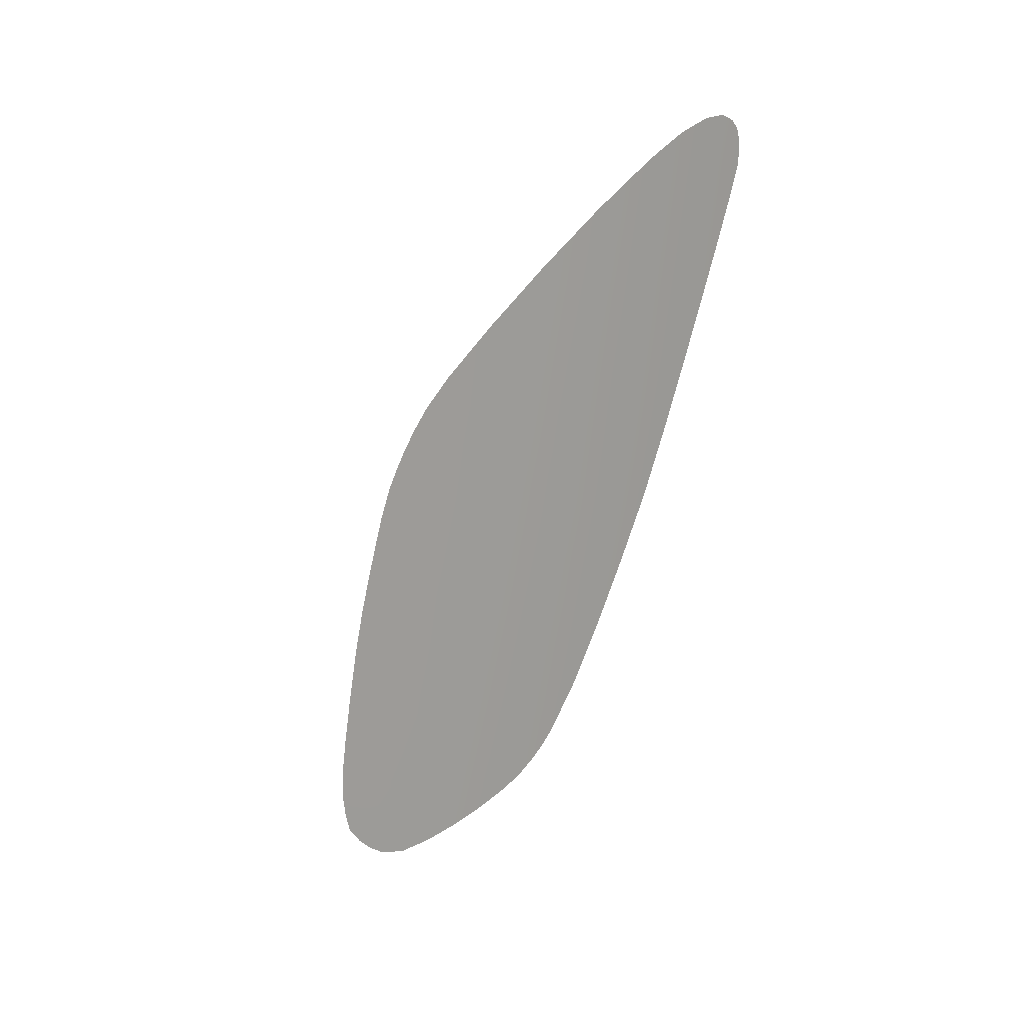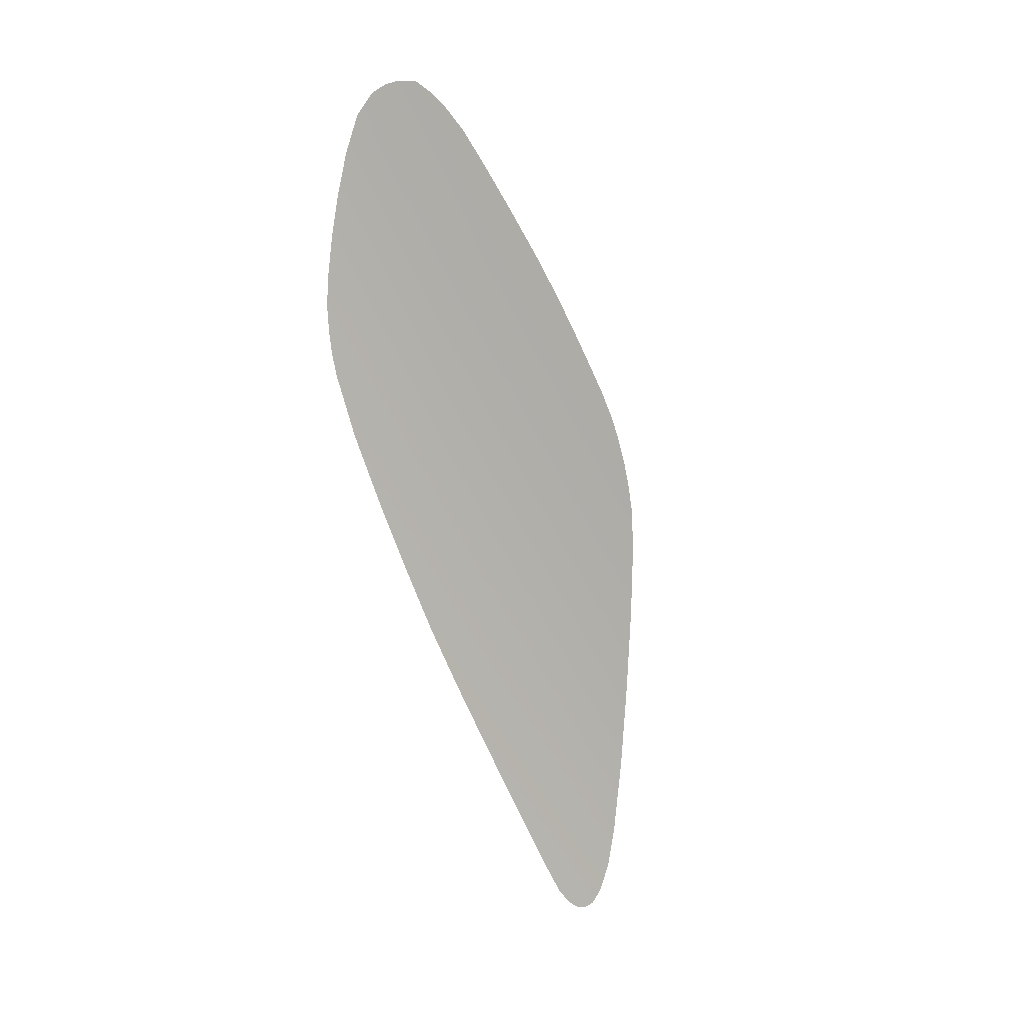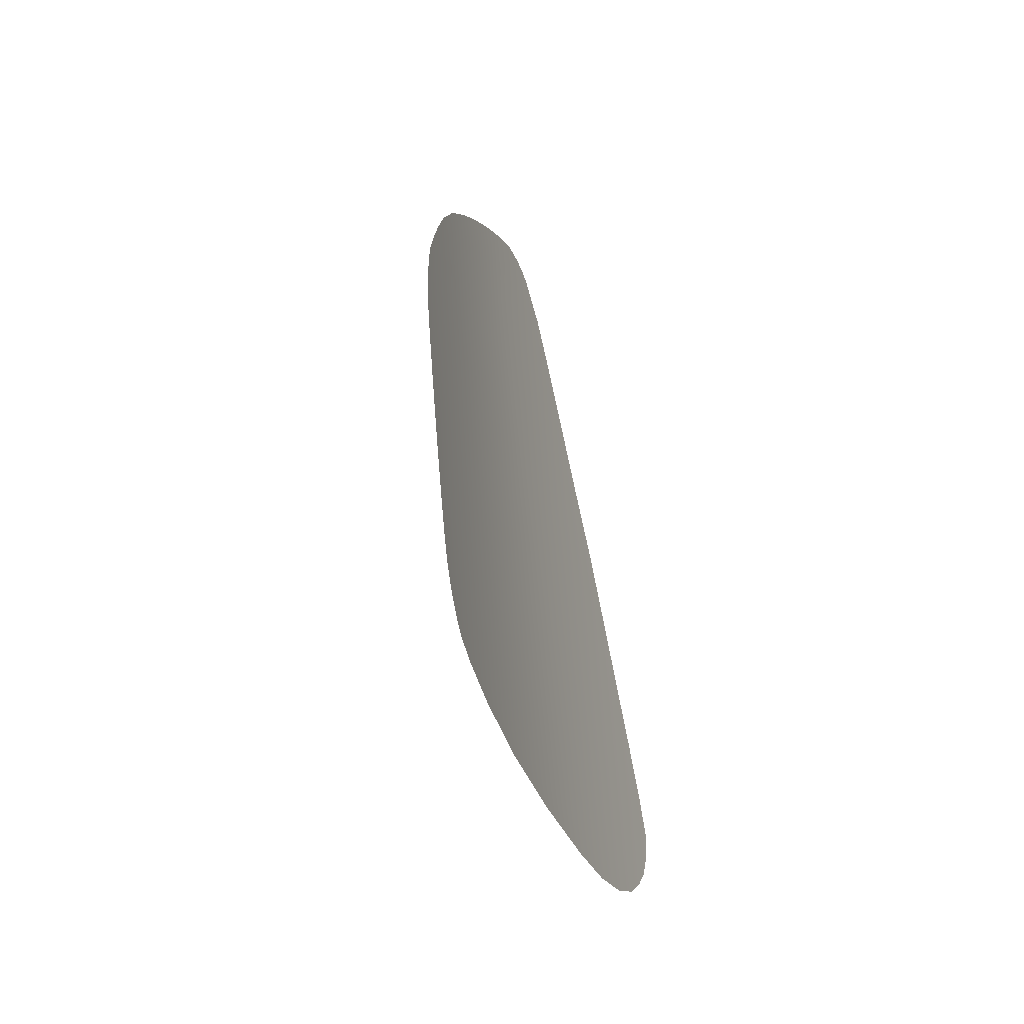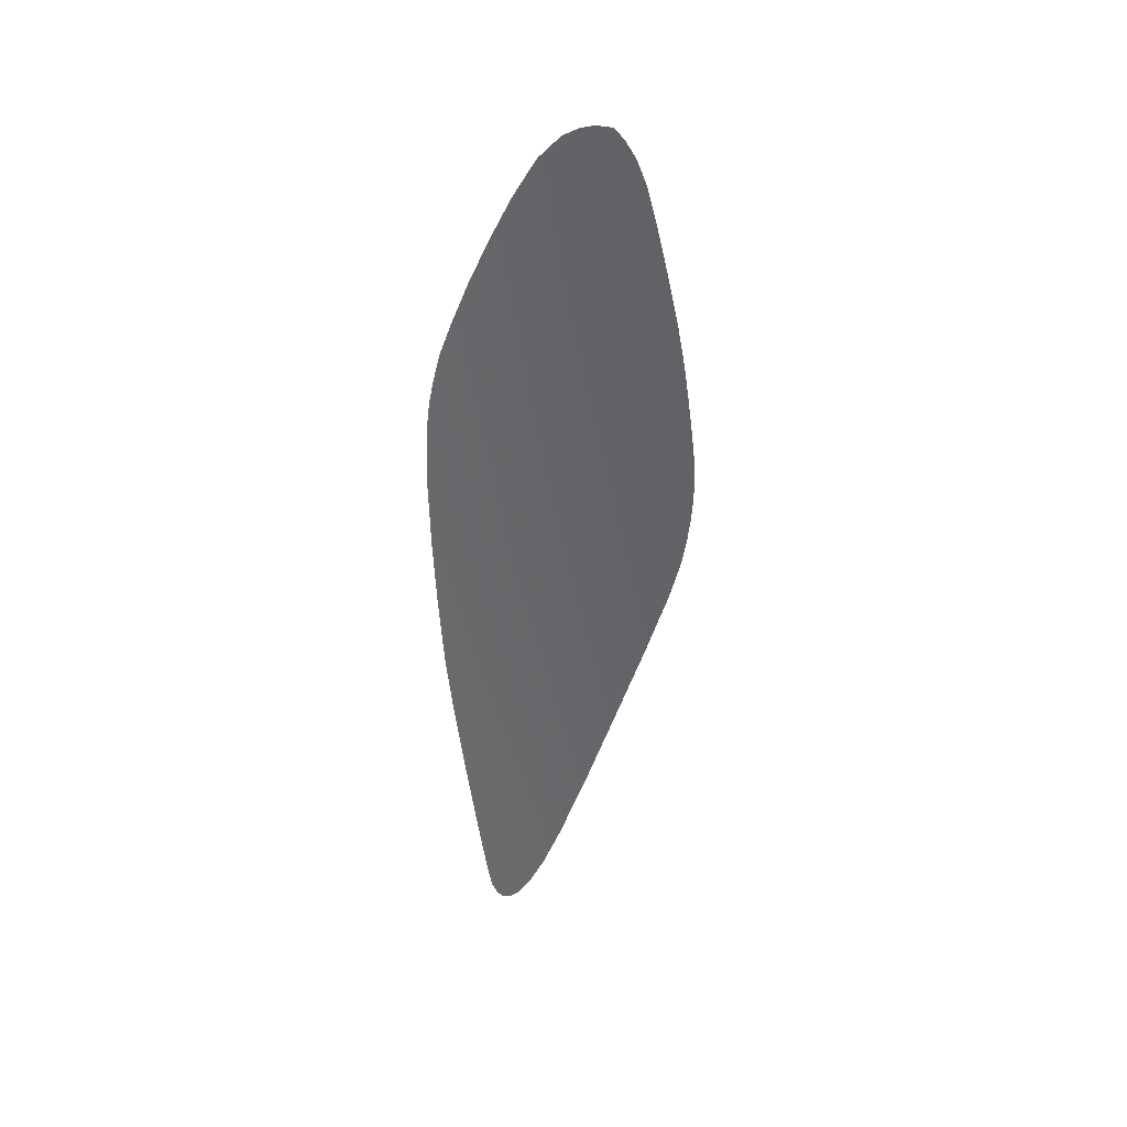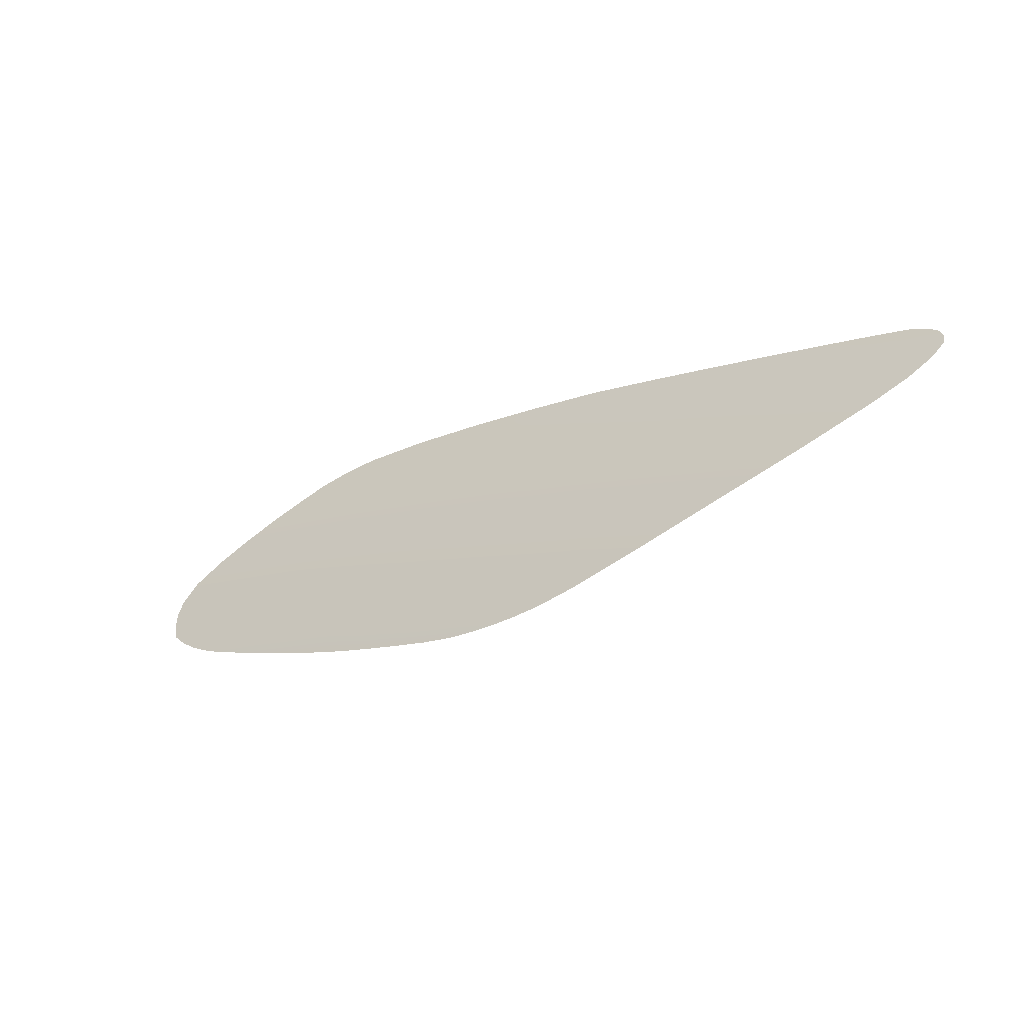
<metadata>
{"format":"obj","ext":"obj","renderer":"f3d","projection":"perspective","resolution":1024,"background":"white","views":[{"elev":-71.0,"azim":78.5,"up":"+Z"},{"elev":-68.2,"azim":-64.5,"up":"+Z"},{"elev":58.4,"azim":83.8,"up":"+Y"},{"elev":-45.6,"azim":-82.0,"up":"+Z"},{"elev":-10.1,"azim":37.4,"up":"+Y"}]}
</metadata>
<code>
v  -166.1 51.74 79.23
v  -157.5 52.07 79.22
v  -159.4 56.8 76.83
v  -150.2 57.28 76.56
v  -168.2 56.35 76.91
v  -174.5 51.41 79.22
v  -194.2 55.06 76.93
v  -185 55.57 76.98
v  -188.6 59.58 74.8
v  -179.3 60.14 74.75
v  -148.8 64.52 72.75
v  -139.2 65.08 72.25
v  -144.8 67.67 71.06
v  -135.3 68.03 70.57
v  -185.3 62.38 73.44
v  -176 63.02 73.38
v  -182.1 65.41 71.84
v  -173.1 66.06 71.82
v  -205.3 58.52 74.71
v  -197.9 59.05 74.88
v  -200.9 61.73 73.27
v  -194.7 61.72 73.58
v  -129.1 65.59 71.79
v  -133.5 62.52 73.51
v  -143.5 62.06 73.9
v  -210 54.2 76.83
v  -203.1 54.61 76.95
v  -191.6 64.26 72.28
v  -152.9 61.52 74.26
v  -127.5 68.28 70.25
v  -166.8 63.67 73.34
v  -158.2 64.02 73.07
v  -163.5 66.75 71.77
v  -154.3 67.26 71.41
v  -176.2 56.07 77.01
v  -170.3 60.73 74.75
v  -162 61.03 74.49
v  -208.4 50.03 79.02
v  -200.1 50.37 79.1
v  -180.1 46.88 81.17
v  -188.3 46.73 81.05
v  -186.4 41.97 83
v  -194.5 42.05 82.73
v  -164.1 47.13 81.3
v  -172.1 47.04 81.26
v  -182.5 51.12 79.27
v  -191.4 50.75 79.2
v  -196.8 46.59 80.94
v  -205 46.42 80.79
v  -212.6 46.27 80.61
v  -214.9 49.74 78.92
v  -218.8 46.14 80.47
v  -140.4 57.69 76.3
v  -148.8 52.37 79.13
v  -131.1 68.72 70.01
v  -134.8 68.7 70.1
v  -144.2 68.51 70.5
v  -153.8 68.17 70.83
v  -163.2 67.51 71.28
v  -172.8 66.8 71.34
v  -182 65.83 71.57
v  -191.6 64.48 72.15
v  -196.2 63.77 72.36
v  -198.6 63.08 72.63
v  -200.2 62.53 72.87
v  -202.1 61.82 73.13
v  -206.5 59.54 74.05
v  -208.2 58.54 74.48
v  -210.1 57.26 75.07
v  -214.7 53.9 76.7
v  -219.2 49.55 78.84
v  -219.6 48.43 79.36
v  -219.2 45.82 80.6
v  -219.5 46.13 80.45
v  -217.8 44.67 81.15
v  -212.9 43.24 81.92
v  -215.4 43.77 81.61
v  -202.1 42.44 82.49
v  -209.3 42.92 82.18
v  -178.6 42.03 83.21
v  -169.3 43.24 82.73
v  -164.2 44.68 82.24
v  -156.2 47.87 81.06
v  -146.8 52.43 79.1
v  -136.2 57.87 76.19
v  -127.9 62.78 73.3
v  -124.8 65.81 71.59
v  -125.2 65.03 72.03
v  -125.4 67.75 70.51
v  -126.5 68.31 70.21
v  -127.4 68.52 70.09
v  -124.8 66.74 71.07
v  -157.6 47.22 81.33
v  -219.8 47.2 79.93
g P353_20_40SG_R_1_DTaSI_P353_20_40SG_R
f 1 2 3
f 3 2 4
f 3 5 1
f 1 5 6
f 7 8 9
f 9 8 10
f 11 12 13
f 13 12 14
f 15 16 17
f 17 16 18
f 19 20 21
f 21 20 22
f 23 12 24
f 24 12 25
f 26 27 19
f 19 27 20
f 22 15 28
f 28 15 17
f 3 4 29
f 29 4 25
f 12 23 14
f 14 23 30
f 31 32 33
f 33 32 34
f 35 5 36
f 36 5 37
f 32 11 34
f 34 11 13
f 5 3 37
f 37 3 29
f 20 9 22
f 22 9 15
f 8 35 10
f 10 35 36
f 16 31 18
f 18 31 33
f 38 39 27
f 27 39 7
f 40 41 42
f 42 41 43
f 2 1 44
f 44 1 45
f 1 6 45
f 45 6 40
f 6 46 40
f 40 46 41
f 46 47 41
f 41 47 48
f 47 39 48
f 48 39 49
f 39 38 49
f 49 38 50
f 38 51 50
f 50 51 52
f 53 4 54
f 54 4 2
f 5 35 6
f 6 35 46
f 35 8 46
f 46 8 47
f 8 7 47
f 47 7 39
f 27 26 38
f 38 26 51
f 24 25 53
f 53 25 4
f 9 20 7
f 7 20 27
f 29 25 11
f 11 25 12
f 37 29 32
f 32 29 11
f 36 37 31
f 31 37 32
f 31 16 36
f 36 16 10
f 16 15 10
f 10 15 9
f 55 56 14
f 13 14 57
f 57 14 56
f 57 58 13
f 13 58 34
f 58 59 34
f 34 59 33
f 18 33 60
f 60 33 59
f 17 18 61
f 61 18 60
f 61 62 17
f 17 62 28
f 28 62 63
f 64 22 63
f 63 22 28
f 21 65 66
f 67 19 66
f 66 19 21
f 68 19 67
f 19 68 69
f 70 26 69
f 69 26 19
f 26 70 51
f 51 70 71
f 51 71 72
f 73 52 74
f 73 75 52
f 50 52 75
f 49 50 76
f 76 50 77
f 48 49 78
f 78 49 79
f 41 48 43
f 43 48 78
f 45 40 80
f 80 40 42
f 44 45 81
f 81 45 80
f 82 44 81
f 54 2 83
f 84 54 83
f 54 84 53
f 53 84 85
f 86 24 85
f 85 24 53
f 87 23 88
f 88 23 24
f 89 90 23
f 30 23 90
f 91 30 90
f 23 87 92
f 23 92 89
f 91 55 30
f 30 55 14
f 24 86 88
f 93 44 82
f 50 75 77
f 79 49 76
f 94 74 51
f 51 74 52
f 51 72 94
f 21 22 65
f 65 22 64
f 83 2 93
f 93 2 44
v  -214.7 53.9 76.7
v  -215.6 53.85 76.67
v  -219.2 49.55 78.84
v  -220.9 49.47 78.81
v  -143.6 69.52 69.83
v  -134.1 69.81 69.32
v  -143.1 70.71 68.63
v  -133.8 70.99 68.32
v  -182 65.83 71.57
v  -172.8 66.8 71.34
v  -181.7 67.21 70.66
v  -172.3 67.95 70.61
v  -198.6 64.59 71.72
v  -197.3 65.57 71.09
v  -198.9 65.22 71.24
v  -126.5 68.31 70.21
v  -119.7 68.52 69.95
v  -126.9 70 69.04
v  -118.9 70.2 68.75
v  -153 47.28 81.33
v  -157.3 47.22 81.33
v  -159.3 43.93 82.6
v  -164.2 42.78 83
v  -197.6 66.3 70.52
v  -199.4 65.9 70.69
v  -133.6 71.89 67.53
v  -142.9 71.6 67.87
v  -126.9 72.05 67.27
v  -126.8 71.16 68.05
v  -120.3 72.45 66.88
v  -118.8 71.46 67.68
v  -115.6 72.37 66.89
v  -116.9 72.56 66.68
v  -135 57.91 76.15
v  -130.8 58.1 76.06
v  -127.5 62.8 73.28
v  -123 63.03 73.15
v  -165.4 41.03 83.59
v  -162.2 42.02 83.29
v  -171.3 41.69 83.3
v  -171.3 39.55 83.96
v  -168.6 40.16 83.84
v  -225.3 49.11 78.76
v  -223.7 46.03 80.34
v  -226.8 45.97 80.21
v  -220.3 53.56 76.56
v  -216.7 56.5 75.07
v  -212.3 56.7 75.23
v  -210.7 61.13 72.8
v  -212.8 62.09 72.27
v  -213.9 58.9 73.85
v  -217 59.48 73.57
v  -204.6 64.18 71.47
v  -206.1 65.35 70.84
v  -207.5 62.91 71.99
v  -209.3 64.03 71.39
v  -197.9 67.59 69.91
v  -200.3 67.14 70.08
v  -172.3 69.97 68.99
v  -172.5 71.04 68.6
v  -181.9 69.14 69.07
v  -182 70.01 69.01
v  -142.8 72.86 67.22
v  -133.6 73.15 66.86
v  -120.6 73.47 66.35
v  -127 73.33 66.58
v  -113.4 73.05 66.58
v  -116.1 73.49 66.28
v  -114.7 71.96 67.2
v  -114.7 71.38 67.71
v  -111.9 72.44 67.03
v  -111 71.63 67.61
v  -114.6 70.4 68.53
v  -110.7 70.45 68.46
v  -114.1 66.19 71.12
v  -118.5 66.15 71.33
v  -118.3 63.19 72.87
v  -157.6 43.55 82.76
v  -155.2 42.94 82.82
v  -149.8 47.32 81.34
v  -146.4 47.29 81.16
v  -167.6 38.76 84.12
v  -164 39.65 83.9
v  -170.9 38.12 84.25
v  -173.7 39.11 84.07
v  -177.3 38.99 84
v  -174 37.64 84.34
v  -178.5 37.32 84.33
v  -200.3 37.3 83.85
v  -193.6 37.11 84.02
v  -197.5 39.65 83.45
v  -189 39.59 83.62
v  -212.7 40.1 83.19
v  -219 40.41 82.87
v  -214.7 38.24 83.39
v  -220.5 38.79 83.17
v  -227.1 40.52 82.46
v  -224.5 39.6 82.84
v  -223.8 40.64 82.66
v  -230.3 43.4 81.2
v  -225.7 43.02 81.53
v  -229.2 41.52 82.04
v  -228.9 50 78.24
v  -230.5 47.11 79.54
v  -225.3 53.34 76.63
v  -210.1 57.26 75.07
v  -207.4 60.37 73.51
v  -206.5 59.54 74.05
v  -205 62.07 72.76
v  -202.1 61.82 73.13
v  -203 63.46 72.12
v  -200.2 62.53 72.87
v  -199.4 63.42 72.41
v  -198.6 63.08 72.63
v  -196.2 63.77 72.36
v  -144.2 68.51 70.5
v  -134.8 68.7 70.1
v  -153.3 69.15 70.19
v  -153.8 68.17 70.83
v  -162.6 68.68 70.53
v  -162.2 69.89 69.54
v  -152.9 70.35 69
v  -191 65.92 71.26
v  -191.6 64.48 72.15
v  -191.2 66.94 70.5
v  -181.7 68.38 69.73
v  -172.2 69.15 69.68
v  -201 64.46 71.62
v  -131.1 68.72 70.01
v  -125.4 67.75 70.51
v  -122.9 65.91 71.5
v  -124.8 65.81 71.59
v  -125.2 65.03 72.03
v  -143.9 52.53 79.06
v  -140.2 52.65 79.01
v  -210.2 58.55 74.31
v  -202 65.13 71.05
v  -162.2 70.76 68.81
v  -191.6 67.62 69.95
v  -152.8 71.23 68.26
v  -115.4 68.68 69.79
v  -178.6 42.03 83.21
v  -181.3 39.16 83.87
v  -186.4 41.97 83
v  -210 42.3 82.42
v  -216.9 42.33 82.19
v  -202.1 42.44 82.49
v  -205.3 39.86 83.33
v  -222.3 42.65 81.91
v  -221.1 56.61 75.02
v  -203.2 66.35 70.41
v  -192 68.71 69.47
v  -162.2 71.97 68.14
v  -152.8 72.47 67.63
v  -111.6 68.67 69.64
v  -160.4 40.77 83.57
v  -183 37.2 84.25
v  -207.7 37.73 83.63
v  -146.8 52.43 79.1
v  -136.2 57.87 76.19
v  -208.2 58.54 74.48
v  -230.7 45.14 80.41
v  -188.1 37.13 84.15
v  -163.2 67.51 71.28
v  -194.5 42.05 82.73
v  -212.9 43.24 81.92
v  -215.4 43.77 81.61
v  -164.2 44.68 82.24
v  -169.3 43.24 82.73
v  -209.3 42.92 82.18
v  -217.8 44.67 81.15
v  -219.2 45.82 80.6
v  -136.3 52.68 78.77
v  -156.2 47.87 81.06
v  -157.6 47.22 81.33
v  -219.6 48.43 79.36
v  -126.5 58.21 75.79
v  -127.9 62.78 73.3
v  -124.8 66.74 71.07
v  -127.4 68.52 70.09
v  -219.5 46.13 80.45
v  -219.8 47.2 79.93
g P353_20_40SG_R_P353_20_40SG_R_2_DTaSI
f 95 96 97
f 97 96 98
f 99 100 101
f 101 100 102
f 103 104 105
f 105 104 106
f 107 108 109
f 110 111 112
f 112 111 113
f 114 115 116
f 116 115 117
f 108 118 109
f 109 118 119
f 120 121 102
f 102 121 101
f 122 123 124
f 124 123 125
f 125 126 127
f 128 129 130
f 130 129 131
f 132 133 117
f 134 135 136
f 98 137 138
f 138 137 139
f 140 96 141
f 141 96 142
f 143 144 145
f 145 144 146
f 147 148 149
f 149 148 150
f 118 151 119
f 119 151 152
f 153 154 155
f 155 154 156
f 121 120 157
f 157 120 158
f 124 159 122
f 122 159 160
f 161 162 126
f 126 162 127
f 163 164 165
f 165 164 166
f 164 167 166
f 166 167 168
f 169 170 171
f 171 170 131
f 172 173 174
f 174 173 175
f 136 176 132
f 132 176 177
f 135 178 136
f 136 178 176
f 179 180 181
f 181 180 182
f 183 184 185
f 185 184 186
f 187 188 189
f 189 188 190
f 191 192 193
f 139 194 195
f 195 194 196
f 137 197 139
f 139 197 198
f 140 199 137
f 137 199 197
f 96 95 142
f 142 95 200
f 201 202 203
f 203 202 204
f 205 206 207
f 207 208 209
f 210 211 99
f 99 211 100
f 99 212 210
f 210 212 213
f 214 212 215
f 215 212 216
f 105 217 103
f 103 217 218
f 217 105 219
f 219 105 220
f 215 221 214
f 214 221 106
f 218 217 209
f 209 217 107
f 109 222 107
f 112 100 223
f 223 100 211
f 100 112 102
f 102 112 123
f 112 113 123
f 123 113 125
f 110 224 111
f 225 226 227
f 228 229 128
f 128 229 129
f 201 143 230
f 230 143 145
f 230 145 142
f 142 145 141
f 205 147 203
f 203 147 149
f 222 231 205
f 205 231 147
f 232 153 215
f 215 153 221
f 220 155 219
f 219 155 233
f 121 234 101
f 101 234 216
f 102 123 120
f 120 123 122
f 163 126 125
f 111 235 113
f 113 235 167
f 164 125 167
f 167 125 113
f 225 170 111
f 111 170 235
f 172 116 133
f 133 116 117
f 134 236 180
f 180 236 237
f 134 179 135
f 236 238 237
f 237 238 186
f 239 240 187
f 187 240 188
f 241 239 242
f 242 239 187
f 193 188 243
f 243 188 240
f 145 146 141
f 141 146 244
f 149 150 143
f 143 150 144
f 148 147 245
f 245 147 231
f 246 233 156
f 156 233 155
f 232 234 247
f 247 234 248
f 122 160 120
f 120 160 158
f 124 127 159
f 159 127 162
f 165 161 163
f 163 161 126
f 249 235 169
f 169 235 170
f 173 172 250
f 250 172 133
f 135 179 178
f 178 179 181
f 180 237 182
f 182 237 251
f 185 242 183
f 183 242 252
f 188 193 190
f 190 193 192
f 191 195 196
f 253 228 254
f 254 228 128
f 170 225 131
f 131 225 130
f 255 230 200
f 200 230 142
f 199 140 244
f 244 140 141
f 256 194 139
f 203 149 201
f 201 149 143
f 230 255 201
f 201 255 202
f 235 249 167
f 167 249 168
f 132 177 133
f 133 177 250
f 257 251 186
f 186 251 237
f 212 214 213
f 213 214 258
f 212 99 216
f 216 99 101
f 234 232 216
f 216 232 215
f 234 121 248
f 248 121 157
f 134 180 179
f 186 184 257
f 104 258 106
f 106 258 214
f 153 232 154
f 154 232 247
f 221 220 106
f 106 220 105
f 221 153 220
f 220 153 155
f 238 259 186
f 186 259 185
f 242 187 252
f 252 187 189
f 259 241 185
f 185 241 242
f 260 261 240
f 174 114 172
f 172 114 116
f 262 263 117
f 117 263 134
f 263 236 134
f 241 264 239
f 265 266 243
f 267 229 175
f 175 229 174
f 229 228 174
f 174 228 114
f 114 268 115
f 268 269 115
f 97 98 270
f 270 98 138
f 271 129 267
f 267 129 229
f 96 140 98
f 98 140 137
f 171 131 271
f 271 131 129
f 130 272 128
f 128 272 254
f 138 195 243
f 231 222 119
f 119 222 109
f 245 231 152
f 152 231 119
f 125 127 124
f 163 125 164
f 151 118 246
f 246 118 233
f 118 108 233
f 233 108 219
f 107 217 108
f 108 217 219
f 107 222 207
f 207 222 205
f 138 139 195
f 139 198 256
f 191 193 195
f 195 193 243
f 132 117 136
f 136 117 134
f 226 225 273
f 273 225 111
f 224 273 111
f 274 112 223
f 225 227 130
f 130 227 272
f 115 269 117
f 269 262 117
f 261 265 240
f 240 265 243
f 264 260 239
f 239 260 240
f 138 275 276
f 138 276 270
f 207 206 208
f 266 275 243
f 138 243 275
f 206 205 204
f 204 205 203
f 209 107 207
f 112 274 110
f 228 253 114
f 114 253 268

</code>
